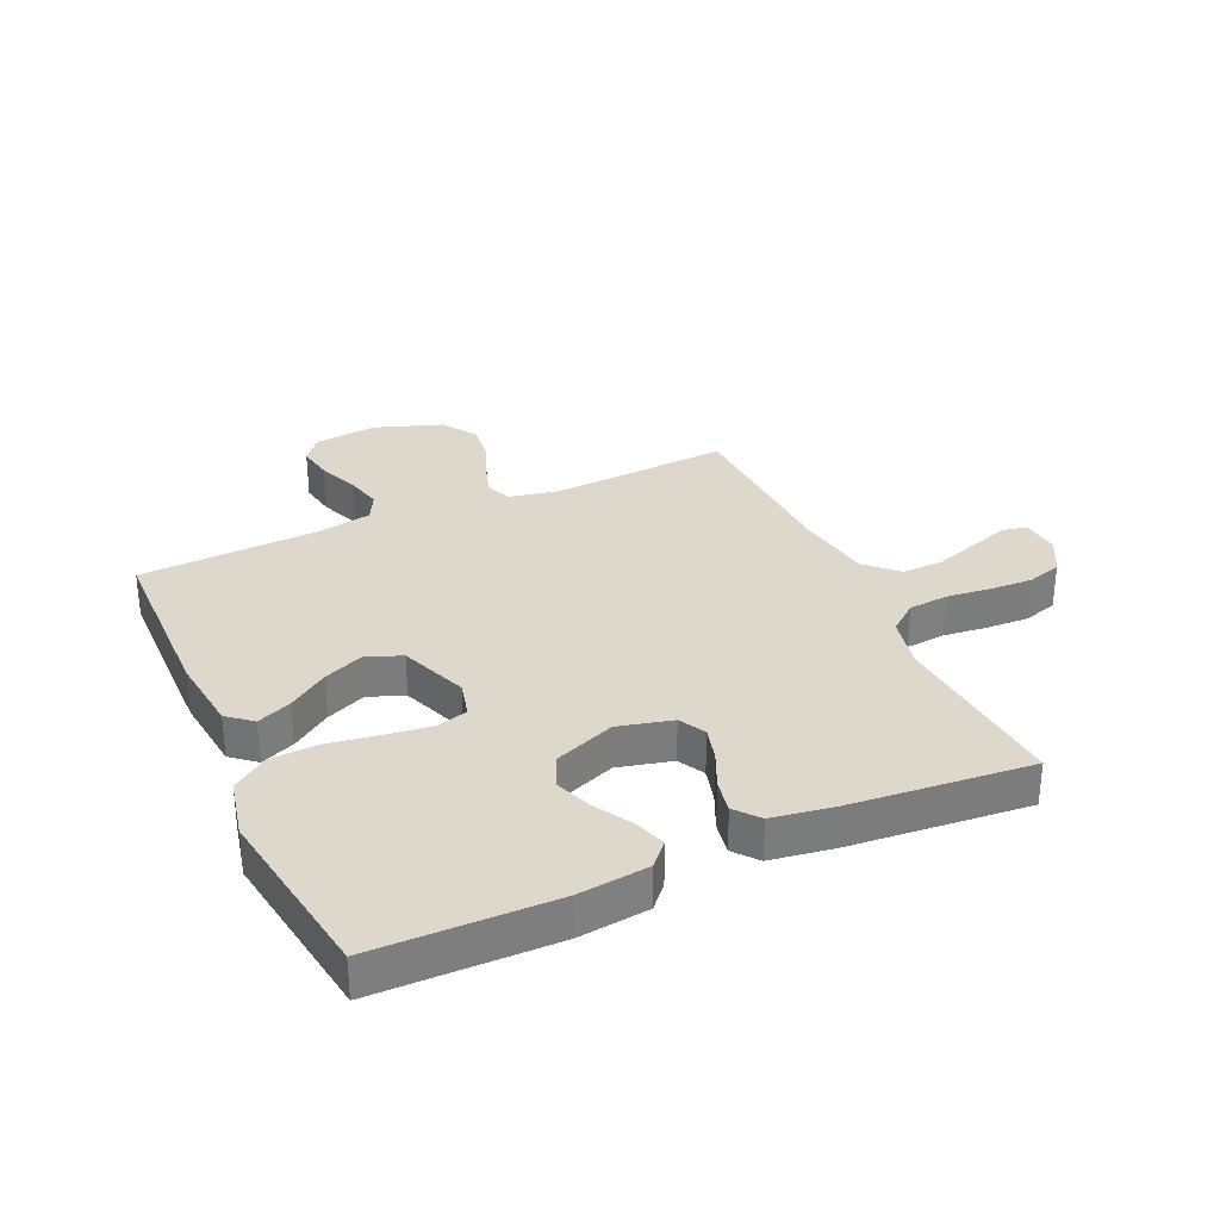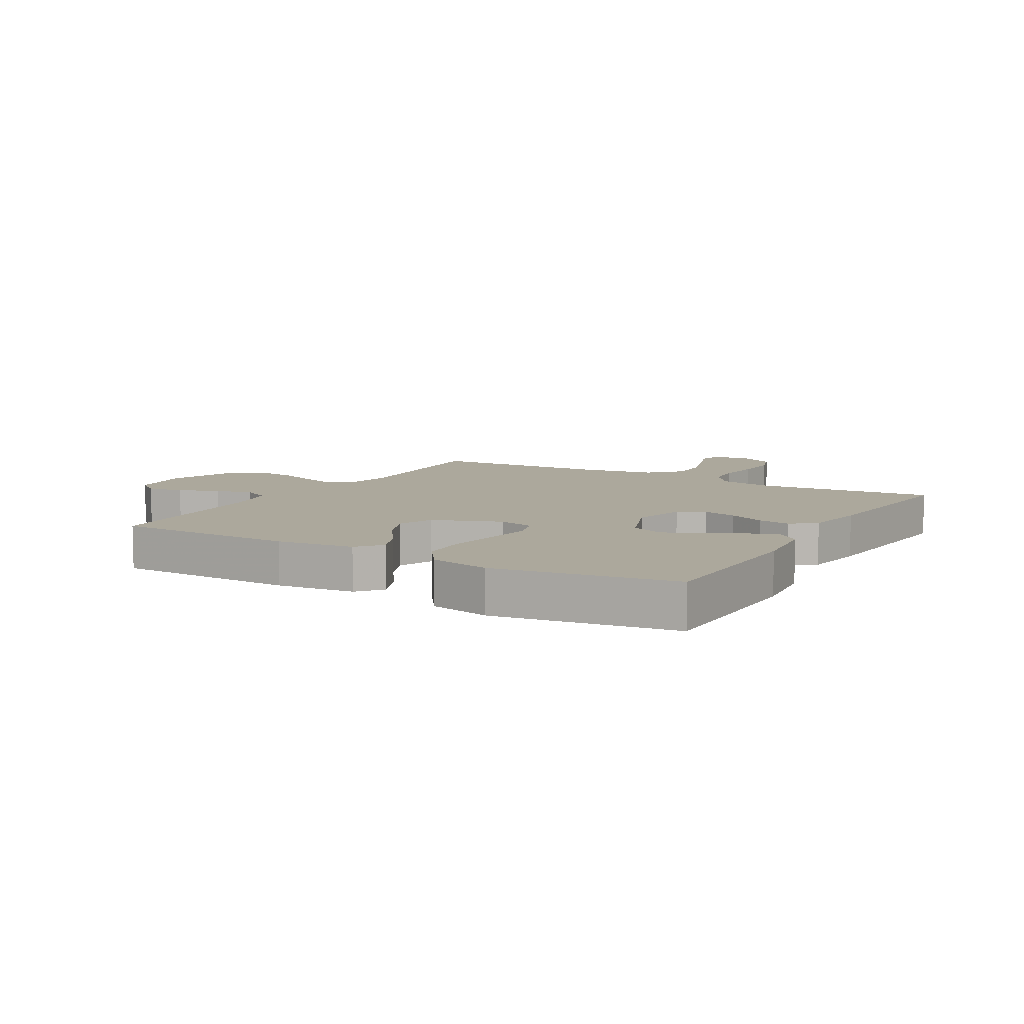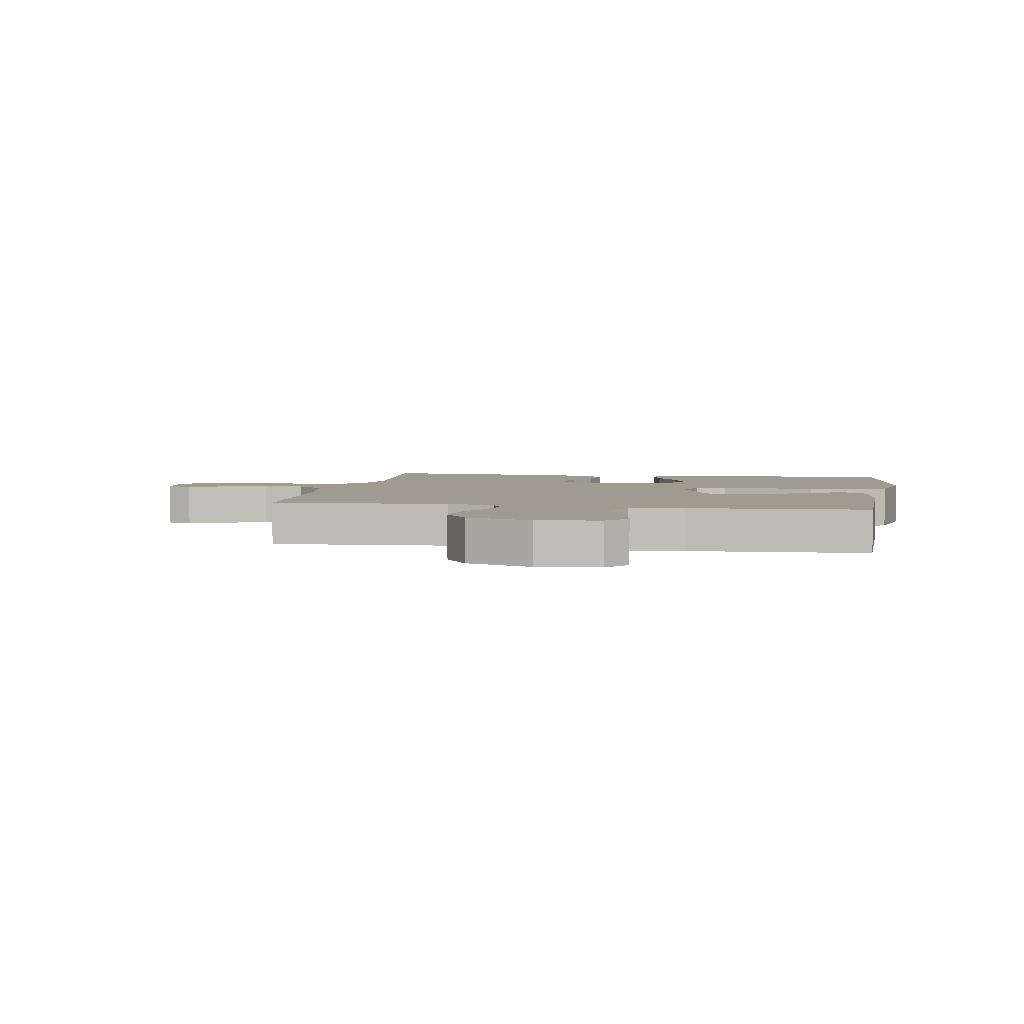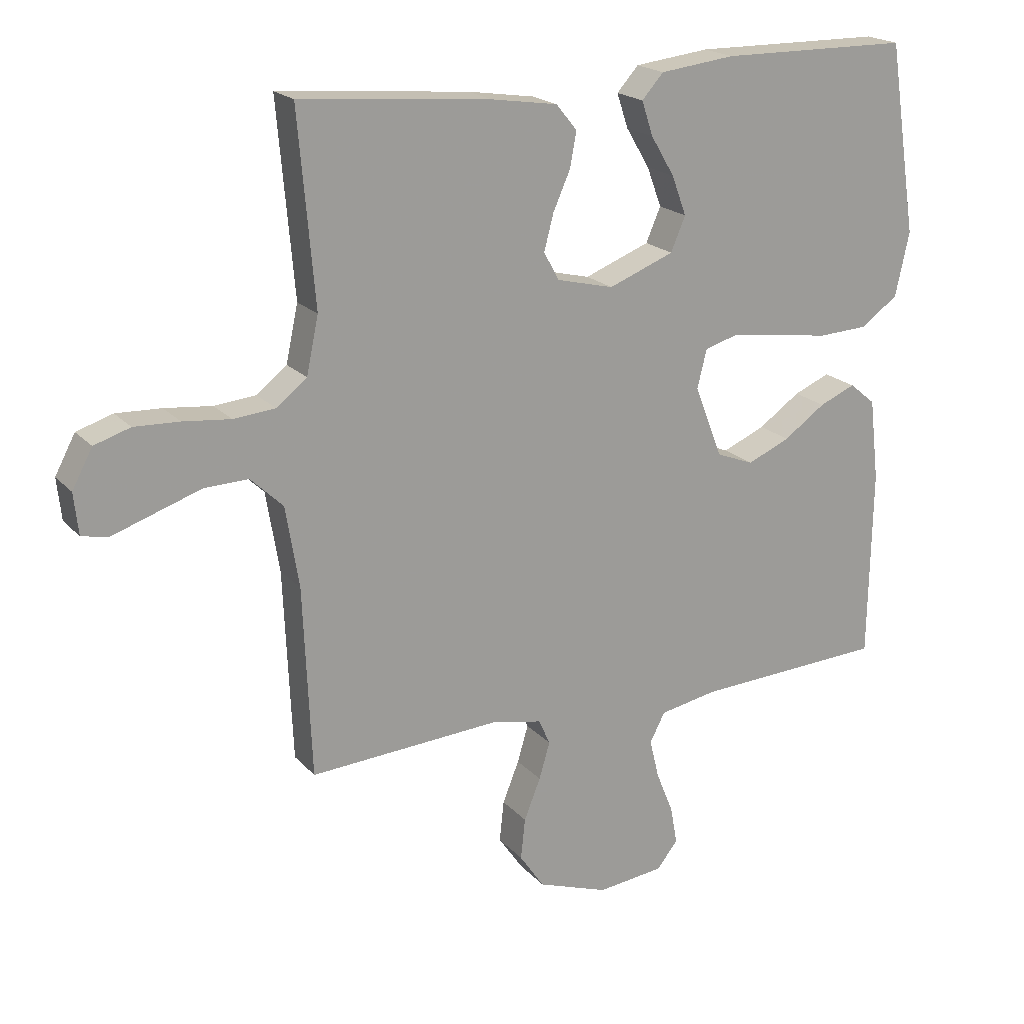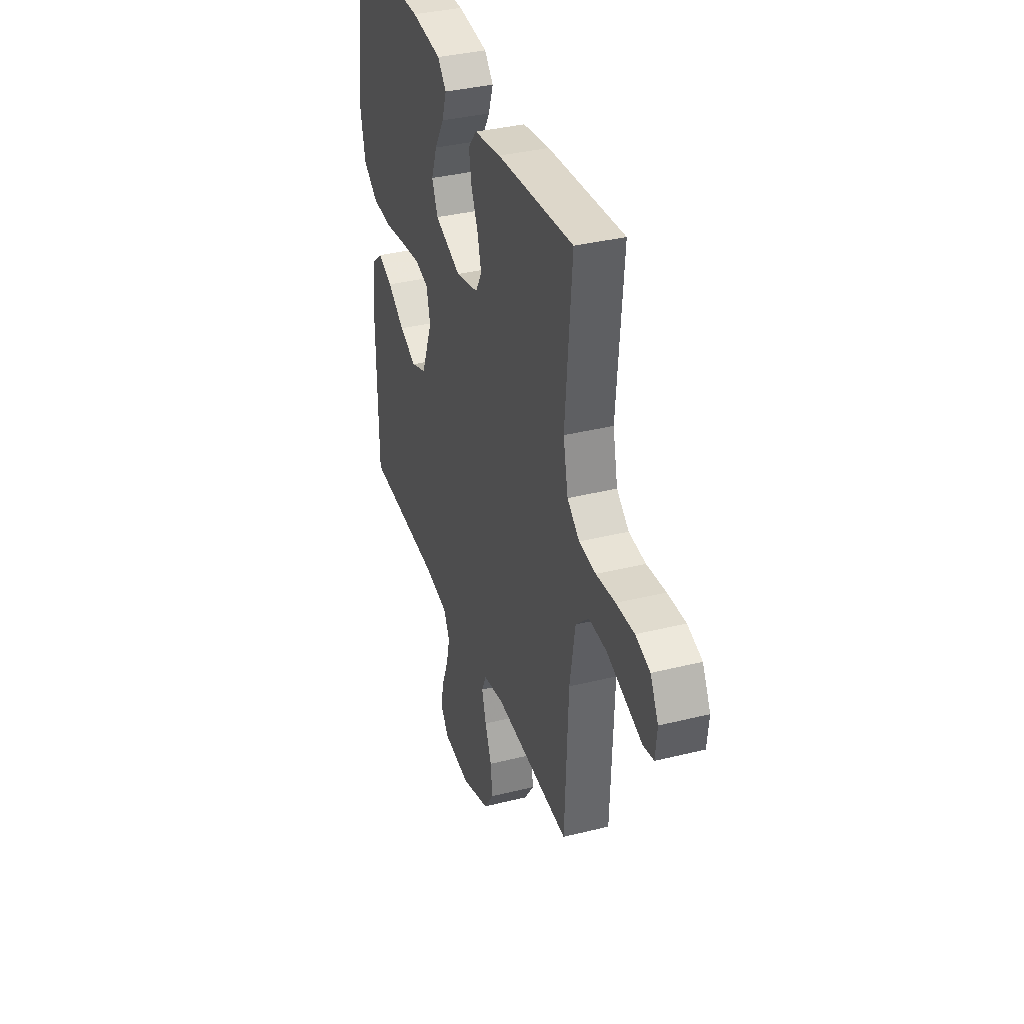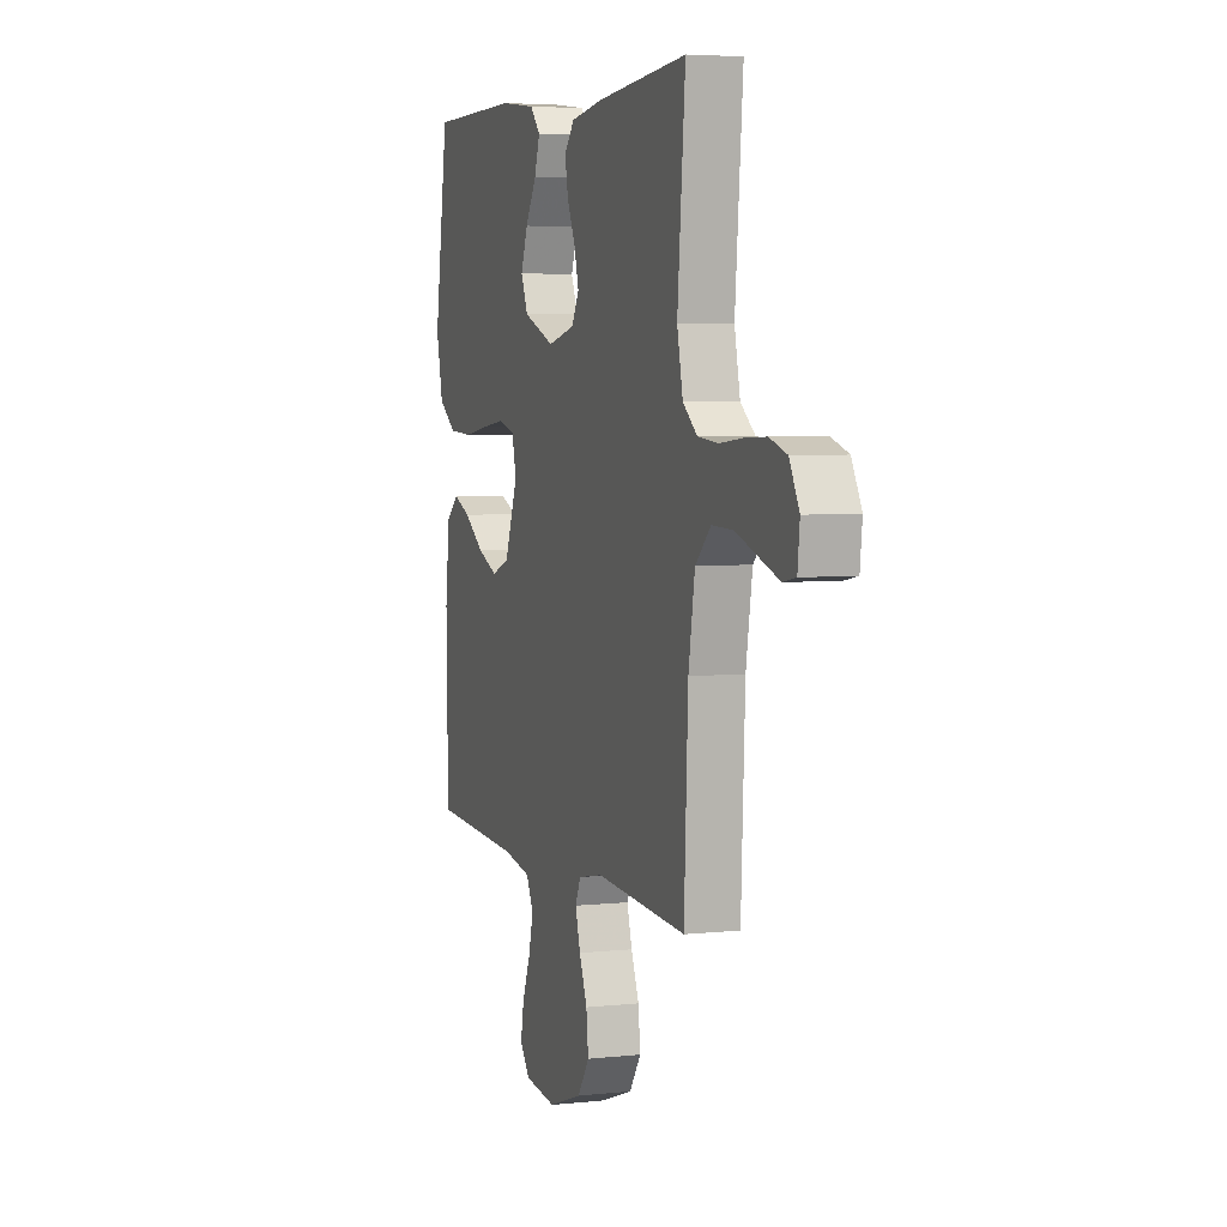
<metadata>
{"format":"obj","ext":"obj","renderer":"f3d","projection":"perspective","resolution":1024,"background":"white","views":[{"elev":31.5,"azim":-24.2,"up":"+Y"},{"elev":8.5,"azim":-59.8,"up":"+Y"},{"elev":4.0,"azim":-170.1,"up":"+Y"},{"elev":19.7,"azim":151.3,"up":"+Z"},{"elev":36.1,"azim":71.9,"up":"+Z"},{"elev":4.9,"azim":71.1,"up":"+Z"}]}
</metadata>
<code>
v -0.5 0.07 -0.5
v -0.505 0.07 -0.2
v -0.49 0.07 -0.071
v -0.449 0.07 -0.037
v -0.392 0.07 -0.061
v -0.326 0.07 -0.107
v -0.259 0.07 -0.136
v -0.2 0.07 -0.113
v -0.156 0.07 0
v -0.171 0.07 0.061
v -0.224 0.07 0.076
v -0.301 0.07 0.066
v -0.386 0.07 0.053
v -0.465 0.07 0.057
v -0.524 0.07 0.099
v -0.546 0.07 0.2
v -0.5 0.07 0.5
v -0.2 0.07 0.503
v -0.082 0.07 0.489
v -0.048 0.07 0.451
v -0.066 0.07 0.397
v -0.103 0.07 0.335
v -0.126 0.07 0.273
v -0.103 0.07 0.219
v 0 0.07 0.179
v 0.09 0.07 0.201
v 0.114 0.07 0.245
v 0.099 0.07 0.302
v 0.072 0.07 0.363
v 0.062 0.07 0.418
v 0.095 0.07 0.458
v 0.2 0.07 0.474
v 0.5 0.07 0.5
v 0.474 0.07 0.2
v 0.493 0.07 0.111
v 0.541 0.07 0.073
v 0.607 0.07 0.067
v 0.682 0.07 0.075
v 0.753 0.07 0.078
v 0.81 0.07 0.06
v 0.842 0.07 0
v 0.835 0.07 -0.065
v 0.793 0.07 -0.073
v 0.728 0.07 -0.051
v 0.654 0.07 -0.026
v 0.585 0.07 -0.024
v 0.534 0.07 -0.073
v 0.513 0.07 -0.2
v 0.5 0.07 -0.5
v 0.2 0.07 -0.481
v 0.119 0.07 -0.497
v 0.101 0.07 -0.537
v 0.118 0.07 -0.595
v 0.144 0.07 -0.66
v 0.151 0.07 -0.725
v 0.112 0.07 -0.782
v 0 0.07 -0.821
v -0.105 0.07 -0.809
v -0.138 0.07 -0.767
v -0.127 0.07 -0.707
v -0.1 0.07 -0.64
v -0.085 0.07 -0.578
v -0.109 0.07 -0.532
v -0.2 0.07 -0.515
v -0.5 0 -0.5
v -0.505 0 -0.2
v -0.49 0 -0.071
v -0.449 0 -0.037
v -0.392 0 -0.061
v -0.326 0 -0.107
v -0.259 0 -0.136
v -0.2 0 -0.113
v -0.156 0 0
v -0.171 0 0.061
v -0.224 0 0.076
v -0.301 0 0.066
v -0.386 0 0.053
v -0.465 0 0.057
v -0.524 0 0.099
v -0.546 0 0.2
v -0.5 0 0.5
v -0.2 0 0.503
v -0.082 0 0.489
v -0.048 0 0.451
v -0.066 0 0.397
v -0.103 0 0.335
v -0.126 0 0.273
v -0.103 0 0.219
v 0 0 0.179
v 0.09 0 0.201
v 0.114 0 0.245
v 0.099 0 0.302
v 0.072 0 0.363
v 0.062 0 0.418
v 0.095 0 0.458
v 0.2 0 0.474
v 0.5 0 0.5
v 0.474 0 0.2
v 0.493 0 0.111
v 0.541 0 0.073
v 0.607 0 0.067
v 0.682 0 0.075
v 0.753 0 0.078
v 0.81 0 0.06
v 0.842 0 0
v 0.835 0 -0.065
v 0.793 0 -0.073
v 0.728 0 -0.051
v 0.654 0 -0.026
v 0.585 0 -0.024
v 0.534 0 -0.073
v 0.513 0 -0.2
v 0.5 0 -0.5
v 0.2 0 -0.481
v 0.119 0 -0.497
v 0.101 0 -0.537
v 0.118 0 -0.595
v 0.144 0 -0.66
v 0.151 0 -0.725
v 0.112 0 -0.782
v 0 0 -0.821
v -0.105 0 -0.809
v -0.138 0 -0.767
v -0.127 0 -0.707
v -0.1 0 -0.64
v -0.085 0 -0.578
v -0.109 0 -0.532
v -0.2 0 -0.515
f 58 59 60 61
f 58 61 62
f 57 58 62
f 56 57 62
f 53 54 55 56
f 52 53 56 62
f 51 52 62 63
f 48 49 50
f 47 48 50 51
f 41 42 43 44
f 41 44 45
f 40 41 45 46
f 37 38 39 40
f 31 32 33 34
f 31 34 35
f 28 29 30 31
f 27 28 31 35
f 26 27 35 36
f 19 20 21 22
f 19 22 23
f 18 19 23
f 17 18 23
f 16 17 23 24
f 12 13 14 15
f 11 12 15 16
f 10 11 16 24
f 3 4 5 6
f 3 6 7
f 64 1 2 3
f 64 3 7
f 47 51 63 64
f 46 47 64 7
f 37 40 46 7
f 36 37 7 8
f 25 26 36 8
f 9 10 24 25
f 8 9 25
f 125 124 123 122
f 126 125 122
f 126 122 121
f 126 121 120
f 120 119 118 117
f 126 120 117 116
f 127 126 116 115
f 114 113 112
f 115 114 112 111
f 108 107 106 105
f 109 108 105
f 110 109 105 104
f 104 103 102 101
f 98 97 96 95
f 99 98 95
f 95 94 93 92
f 99 95 92 91
f 100 99 91 90
f 86 85 84 83
f 87 86 83
f 87 83 82
f 87 82 81
f 88 87 81 80
f 79 78 77 76
f 80 79 76 75
f 88 80 75 74
f 70 69 68 67
f 71 70 67
f 67 66 65 128
f 71 67 128
f 128 127 115 111
f 71 128 111 110
f 71 110 104 101
f 72 71 101 100
f 72 100 90 89
f 89 88 74 73
f 89 73 72
f 1 65 66 2
f 2 66 67 3
f 3 67 68 4
f 4 68 69 5
f 5 69 70 6
f 6 70 71 7
f 7 71 72 8
f 8 72 73 9
f 9 73 74 10
f 10 74 75 11
f 11 75 76 12
f 12 76 77 13
f 13 77 78 14
f 14 78 79 15
f 15 79 80 16
f 16 80 81 17
f 17 81 82 18
f 18 82 83 19
f 19 83 84 20
f 20 84 85 21
f 21 85 86 22
f 22 86 87 23
f 23 87 88 24
f 24 88 89 25
f 25 89 90 26
f 26 90 91 27
f 27 91 92 28
f 28 92 93 29
f 29 93 94 30
f 30 94 95 31
f 31 95 96 32
f 32 96 97 33
f 33 97 98 34
f 34 98 99 35
f 35 99 100 36
f 36 100 101 37
f 37 101 102 38
f 38 102 103 39
f 39 103 104 40
f 40 104 105 41
f 41 105 106 42
f 42 106 107 43
f 43 107 108 44
f 44 108 109 45
f 45 109 110 46
f 46 110 111 47
f 47 111 112 48
f 48 112 113 49
f 49 113 114 50
f 50 114 115 51
f 51 115 116 52
f 52 116 117 53
f 53 117 118 54
f 54 118 119 55
f 55 119 120 56
f 56 120 121 57
f 57 121 122 58
f 58 122 123 59
f 59 123 124 60
f 60 124 125 61
f 61 125 126 62
f 62 126 127 63
f 63 127 128 64
f 64 128 65 1

</code>
